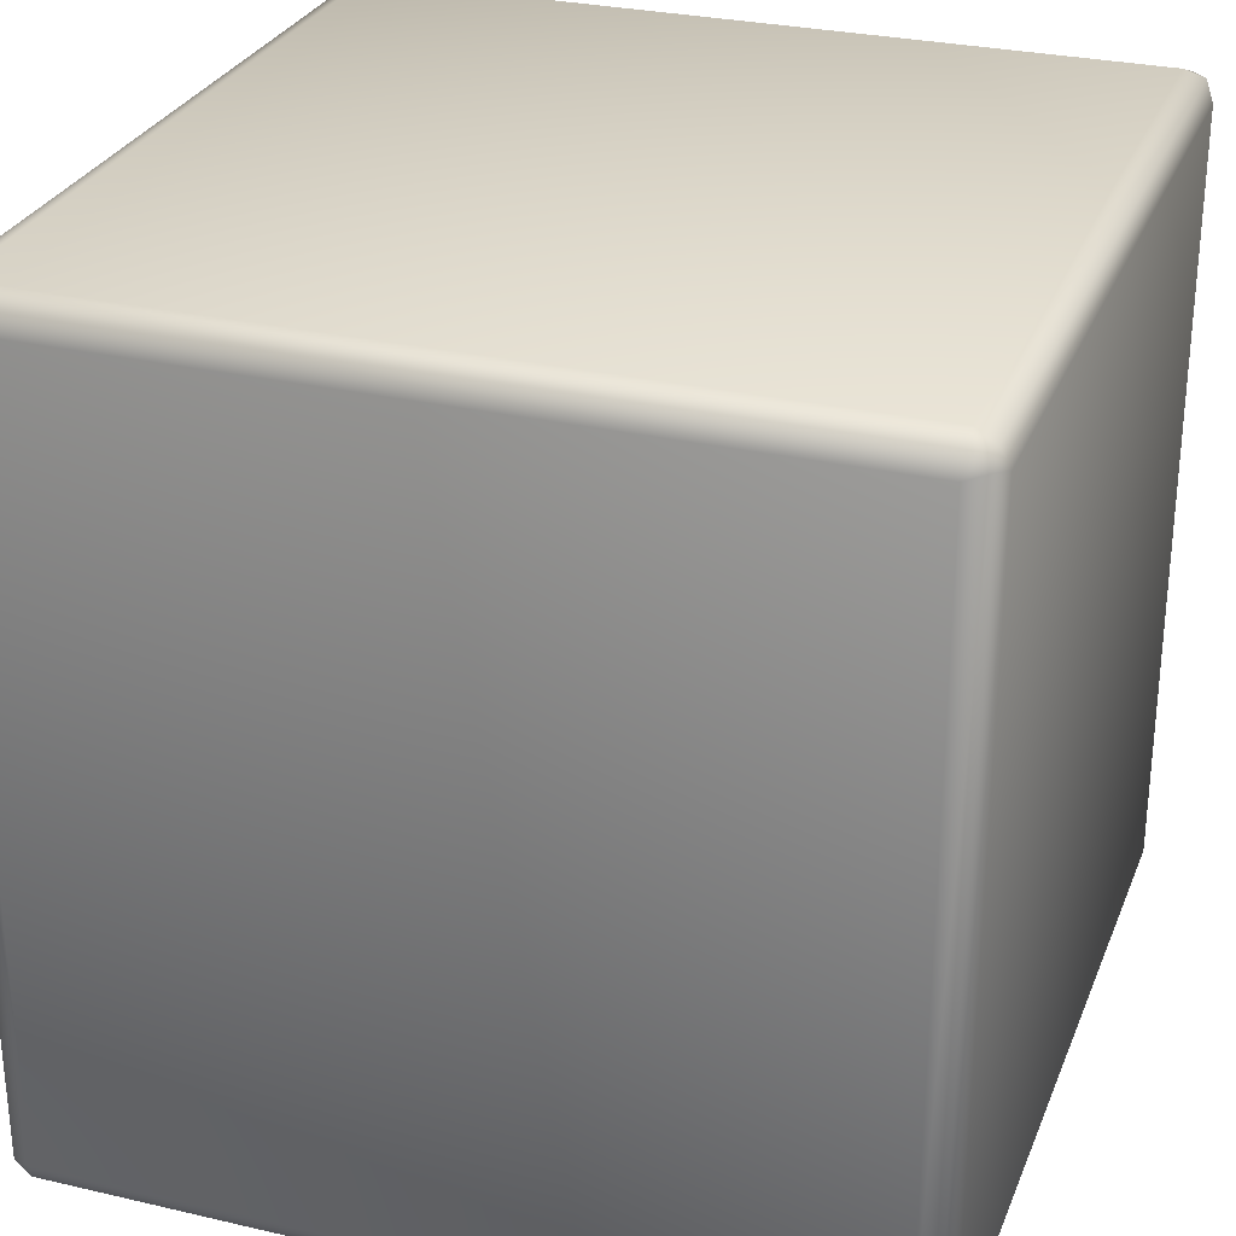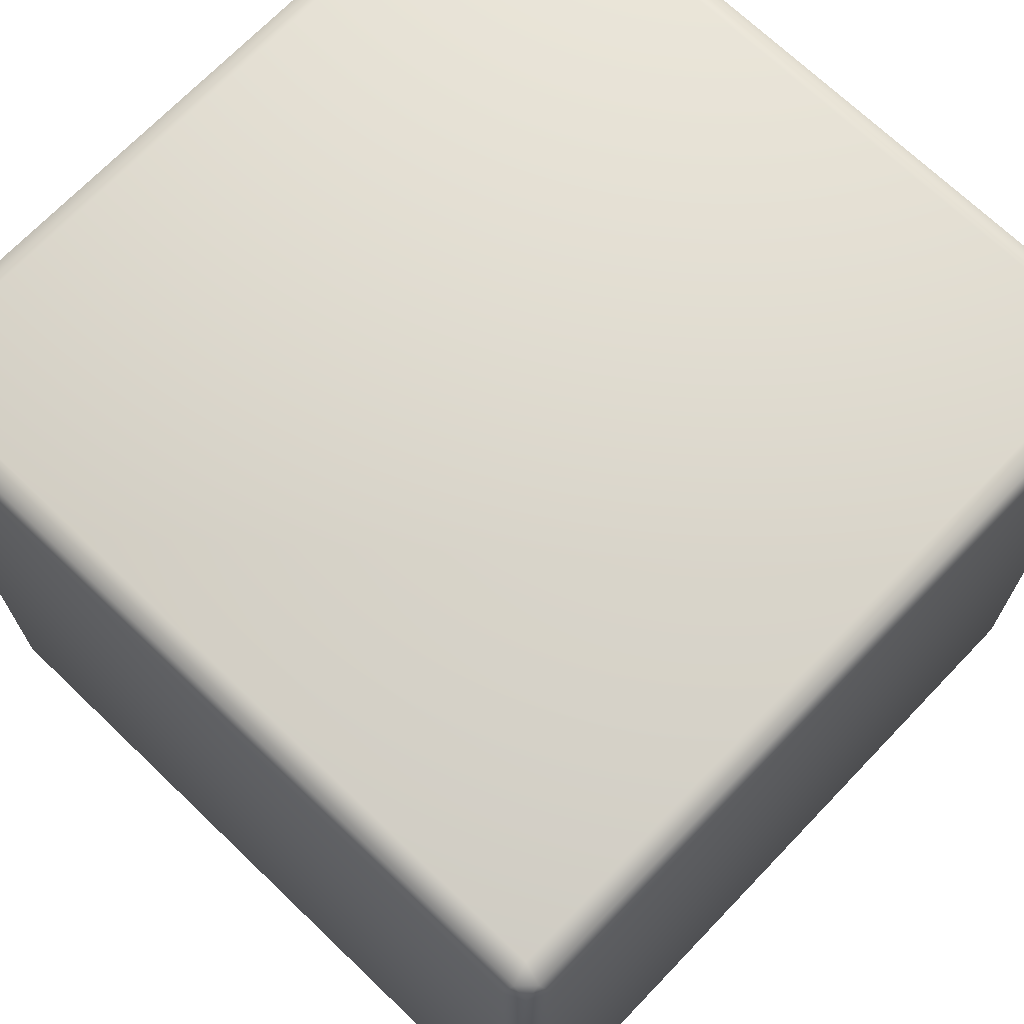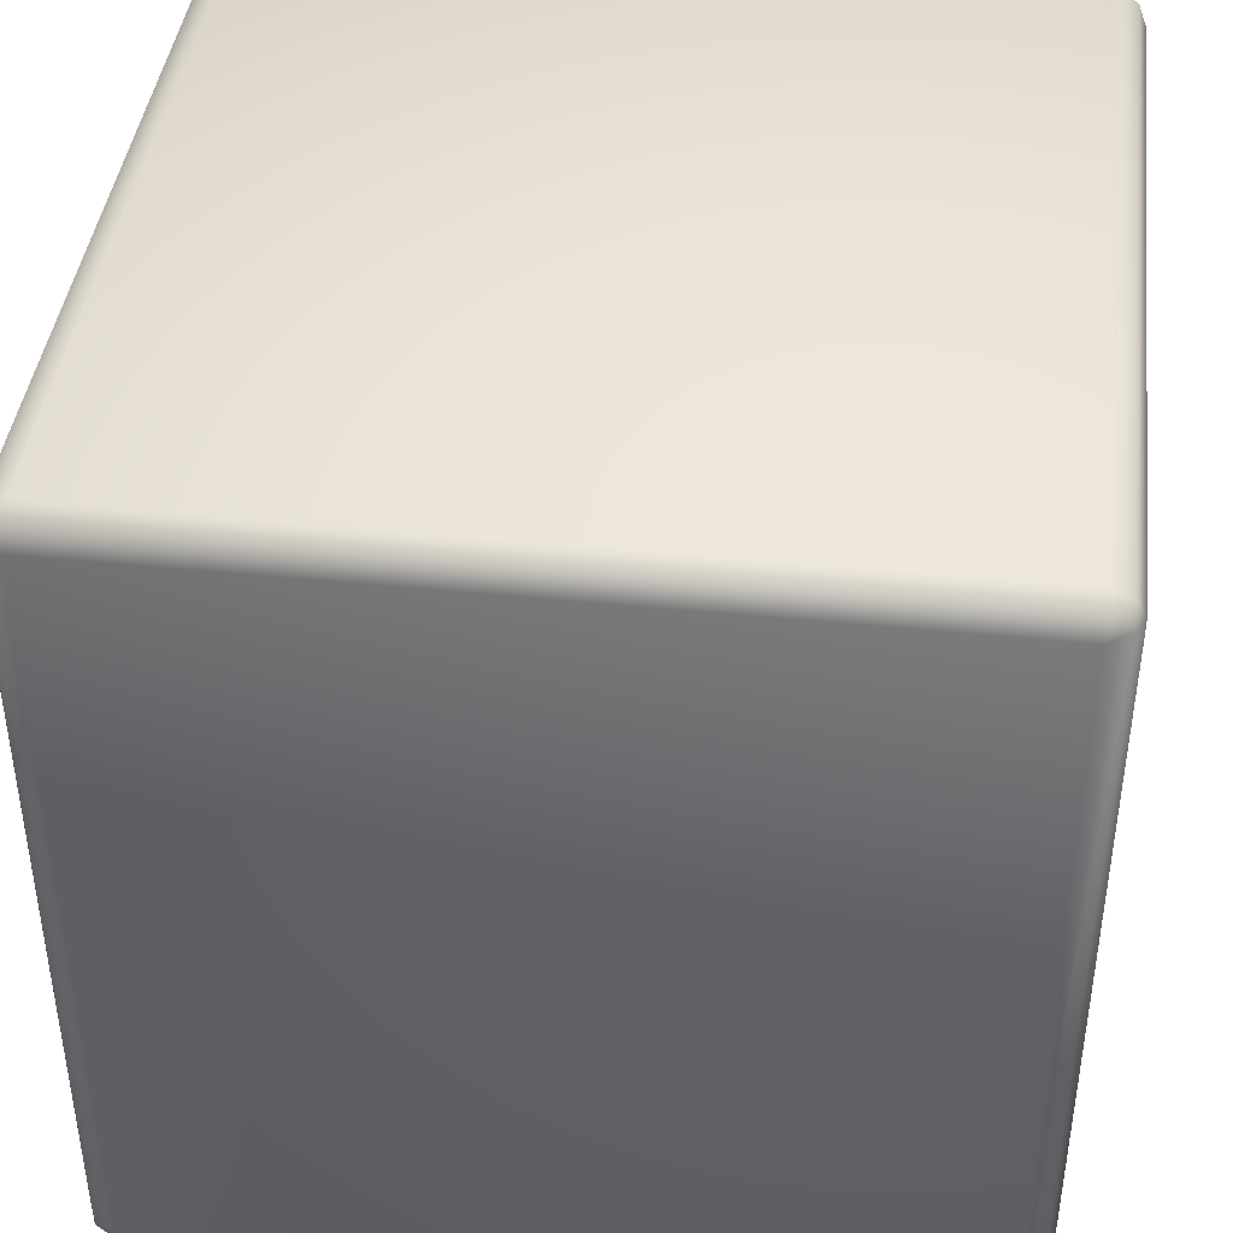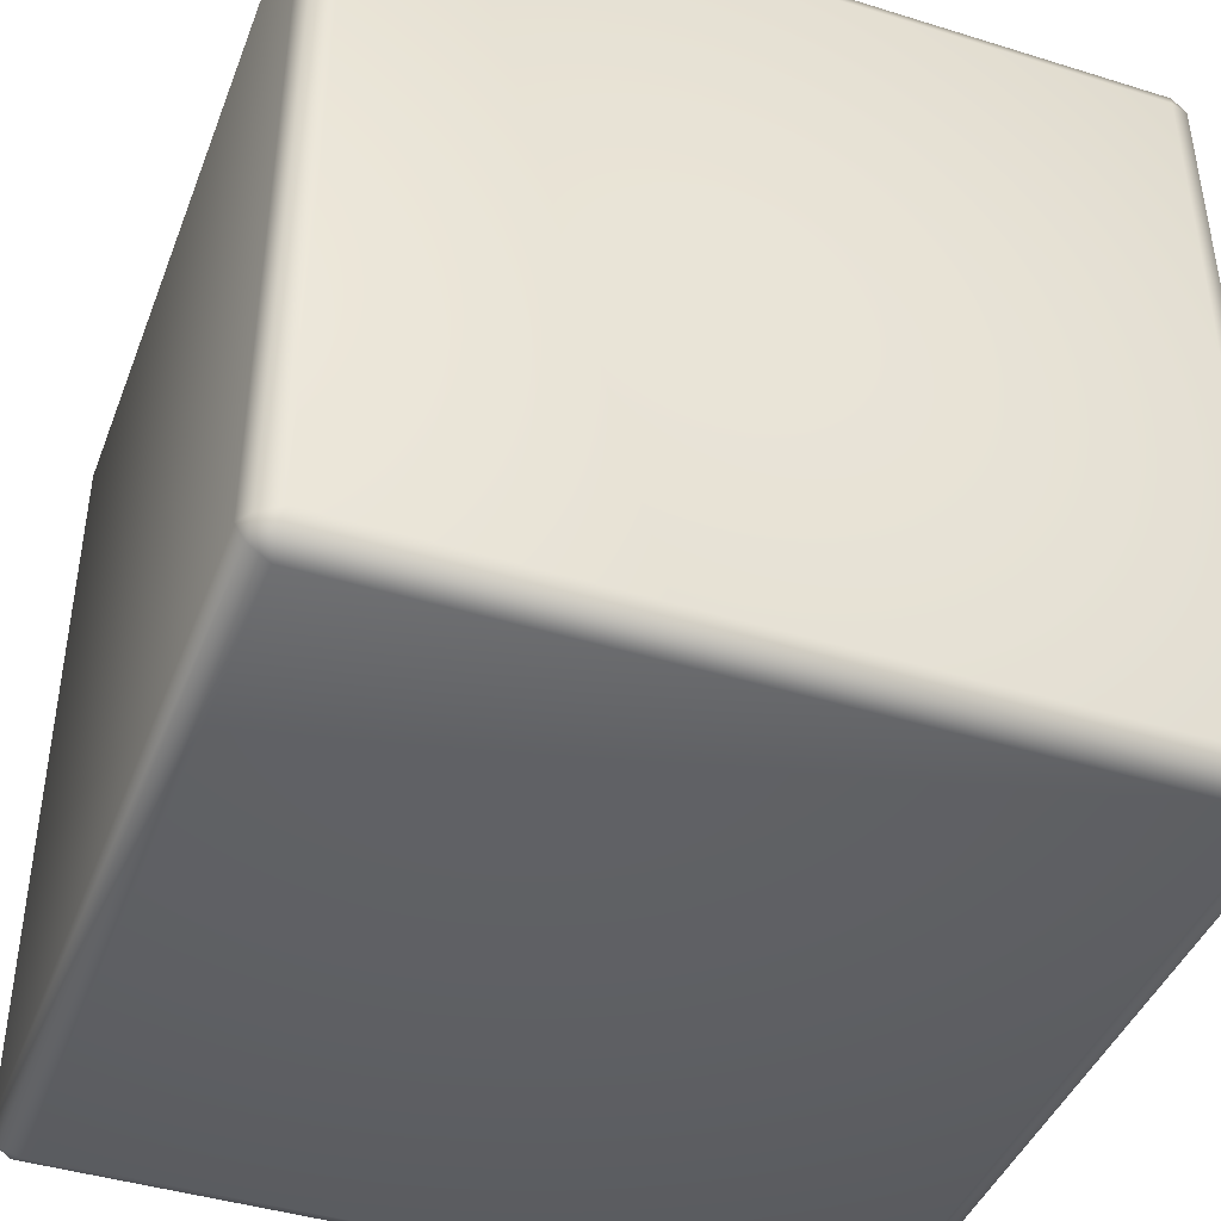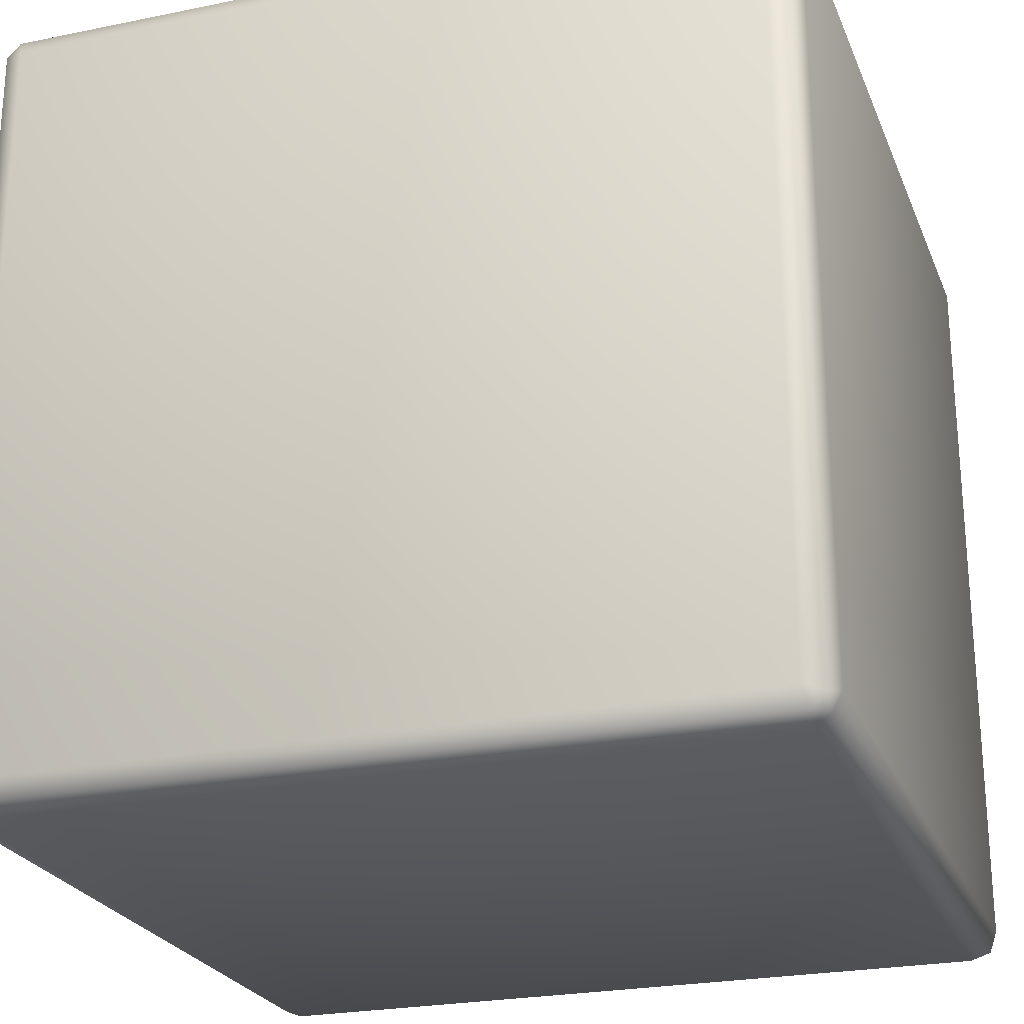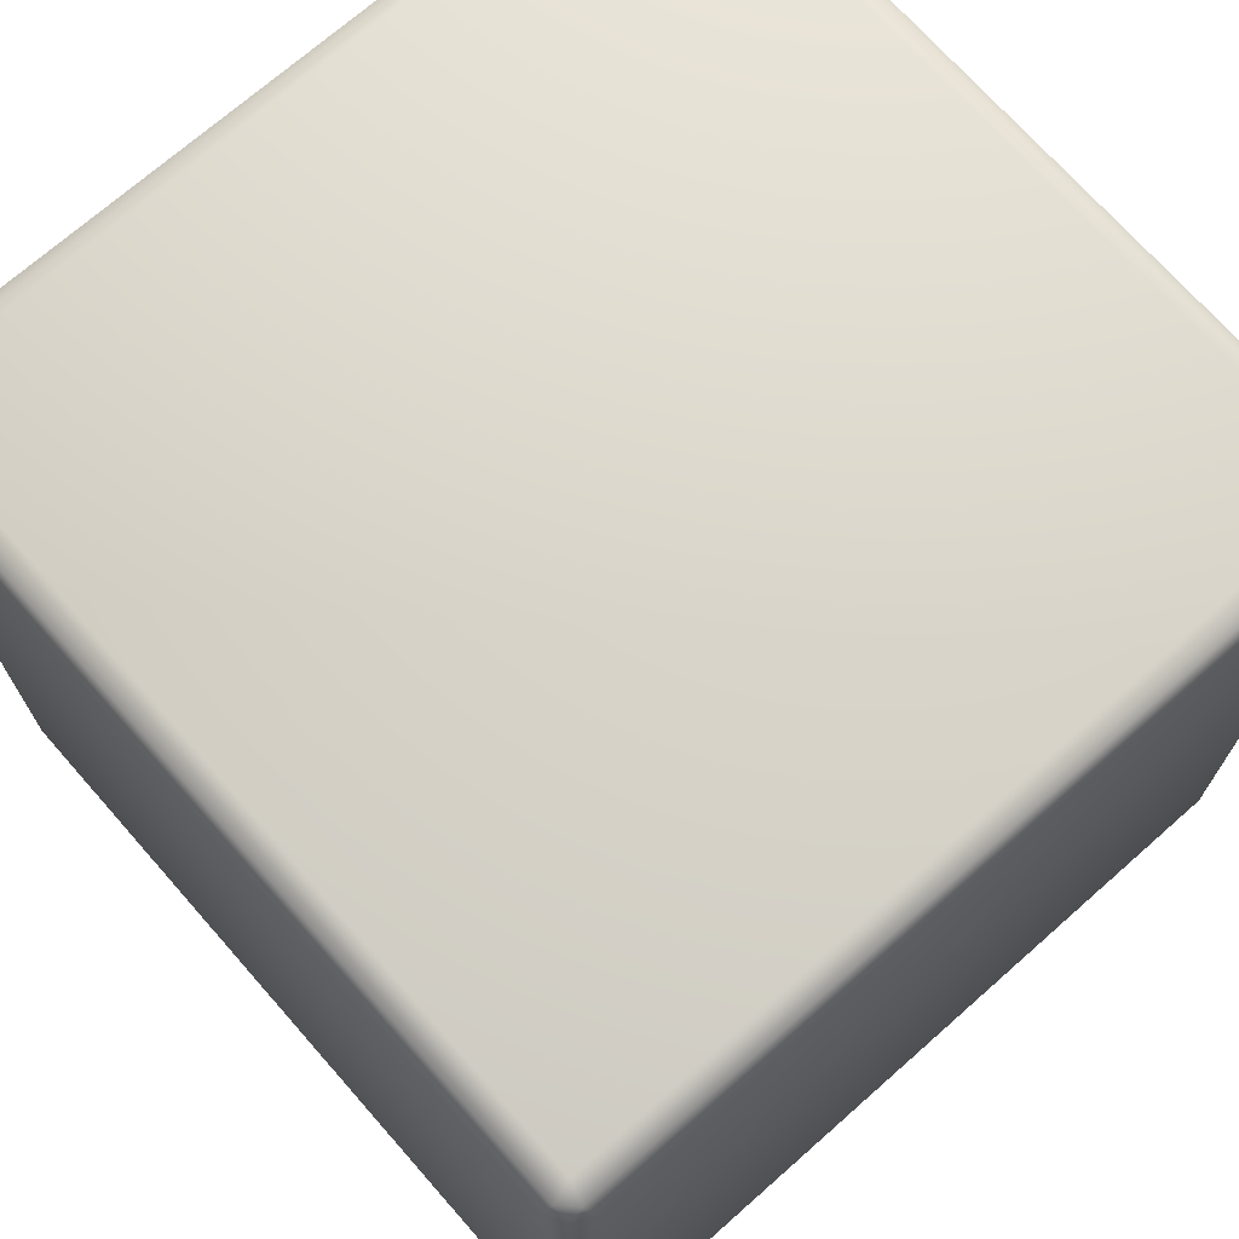
<metadata>
{"format":"obj","ext":"obj","renderer":"f3d","projection":"perspective","resolution":1024,"background":"white","views":[{"elev":28.6,"azim":19.2,"up":"+Z"},{"elev":70.2,"azim":133.8,"up":"+Z"},{"elev":41.9,"azim":7.0,"up":"+Z"},{"elev":-42.7,"azim":-110.3,"up":"+Z"},{"elev":-24.4,"azim":108.6,"up":"+Y"},{"elev":71.4,"azim":-41.4,"up":"+Y"}]}
</metadata>
<code>
g 立方体
v -0.475 -0.3917 0.4417
v -0.4653 -0.3986 0.4653
v -0.4417 -0.3917 0.475
v -0.4417 0.4918 0.475
v -0.4653 0.4986 0.4653
v -0.475 0.4918 0.4417
v -0.4417 0.525 0.4417
v -0.4486 0.5153 0.4653
v 0.4417 0.4918 0.475
v 0.4486 0.5153 0.4653
v 0.4417 0.525 0.4417
v 0.475 0.4918 0.4417
v 0.4653 0.4986 0.4653
v 0.4417 -0.3917 0.475
v 0.4653 -0.3986 0.4653
v 0.475 -0.3917 0.4417
v -0.4486 -0.4153 0.4653
v -0.4417 -0.425 0.4417
v 0.4417 -0.425 0.4417
v 0.4486 -0.4153 0.4653
v 0.475 -0.3917 -0.4417
v 0.4653 -0.3986 -0.4653
v 0.4417 -0.3917 -0.475
v 0.4417 0.4918 -0.475
v 0.4653 0.4986 -0.4653
v 0.475 0.4918 -0.4417
v 0.4417 0.525 -0.4417
v 0.4486 0.5153 -0.4653
v -0.4417 0.4918 -0.475
v -0.4486 0.5153 -0.4653
v -0.4417 0.525 -0.4417
v -0.475 0.4918 -0.4417
v -0.4653 0.4986 -0.4653
v -0.4417 -0.3917 -0.475
v -0.4653 -0.3986 -0.4653
v -0.475 -0.3917 -0.4417
v 0.4486 -0.4153 -0.4653
v 0.4417 -0.425 -0.4417
v -0.4417 -0.425 -0.4417
v -0.4486 -0.4153 -0.4653
v -0.4653 0.5153 0.4486
v -0.4653 0.5153 -0.4486
v -0.4653 -0.4153 0.4486
v -0.4653 -0.4153 -0.4486
v 0.4653 0.5153 0.4486
v 0.4653 0.5153 -0.4486
v 0.4653 -0.4153 0.4486
v 0.4653 -0.4153 -0.4486
f 4 5 2 3
f 5 6 1 2
f 9 10 8 4
f 10 11 7 8
f 14 15 13 9
f 15 16 12 13
f 19 20 17 18
f 20 14 3 17
f 24 25 22 23
f 25 26 21 22
f 29 30 28 24
f 30 31 27 28
f 34 35 33 29
f 35 36 32 33
f 39 40 37 38
f 40 34 23 37
f 31 42 41 7
f 42 32 6 41
f 36 44 43 1
f 44 39 18 43
f 26 46 45 12
f 46 27 11 45
f 38 48 47 19
f 48 21 16 47
f 43 2 1
f 2 17 3
f 17 43 18
f 43 17 2
f 8 5 4
f 5 41 6
f 41 8 7
f 8 41 5
f 13 10 9
f 10 45 11
f 45 13 12
f 13 45 10
f 20 15 14
f 15 47 16
f 47 20 19
f 20 47 15
f 48 22 21
f 22 37 23
f 37 48 38
f 48 37 22
f 28 25 24
f 25 46 26
f 46 28 27
f 28 46 25
f 33 30 29
f 30 42 31
f 42 33 32
f 33 42 30
f 40 35 34
f 35 44 36
f 44 40 39
f 40 44 35
f 14 9 4 3
f 34 29 24 23
f 1 6 32 36
f 21 26 12 16
f 11 27 31 7
f 38 19 18 39

</code>
